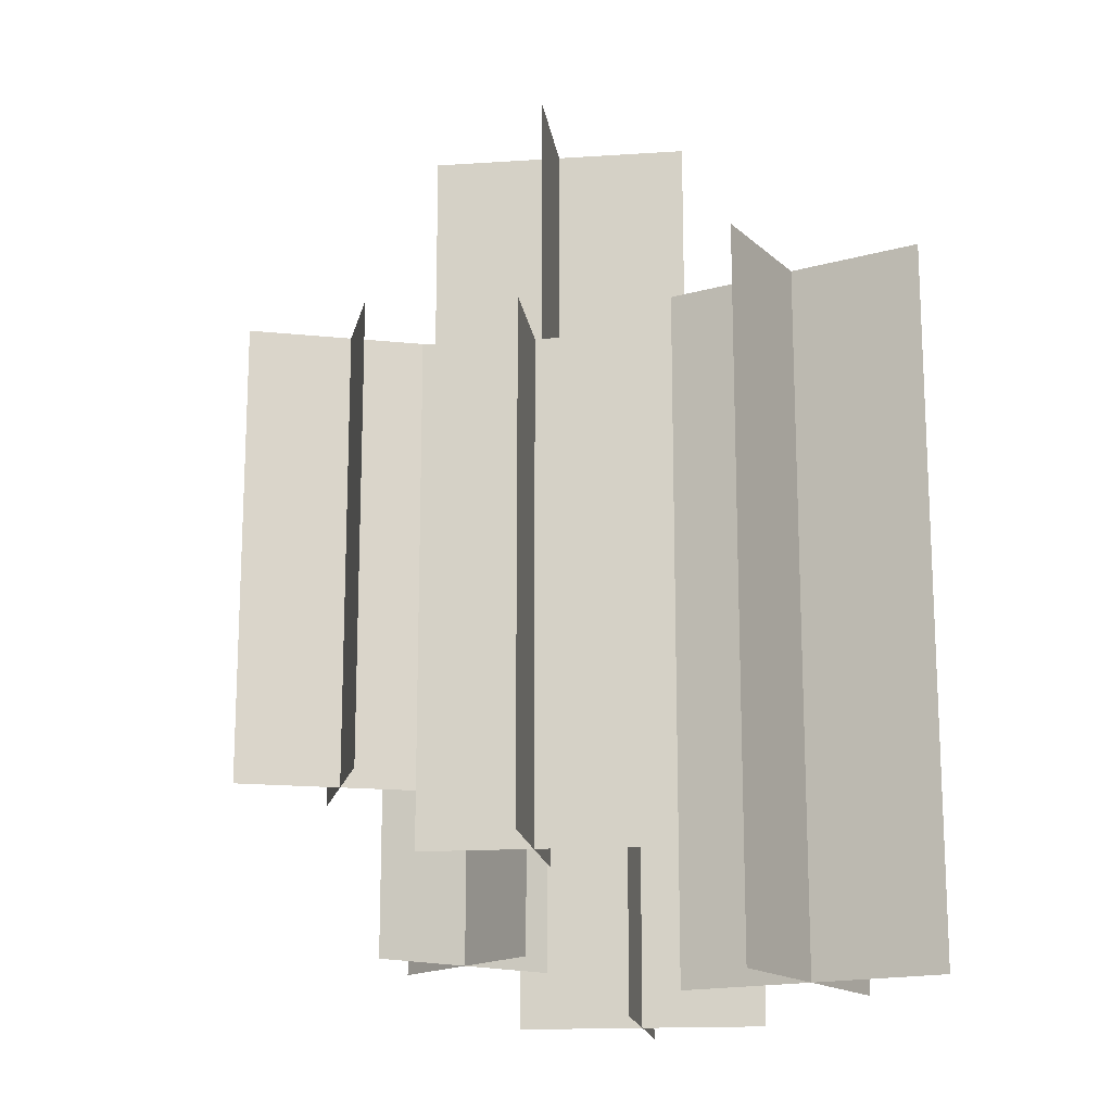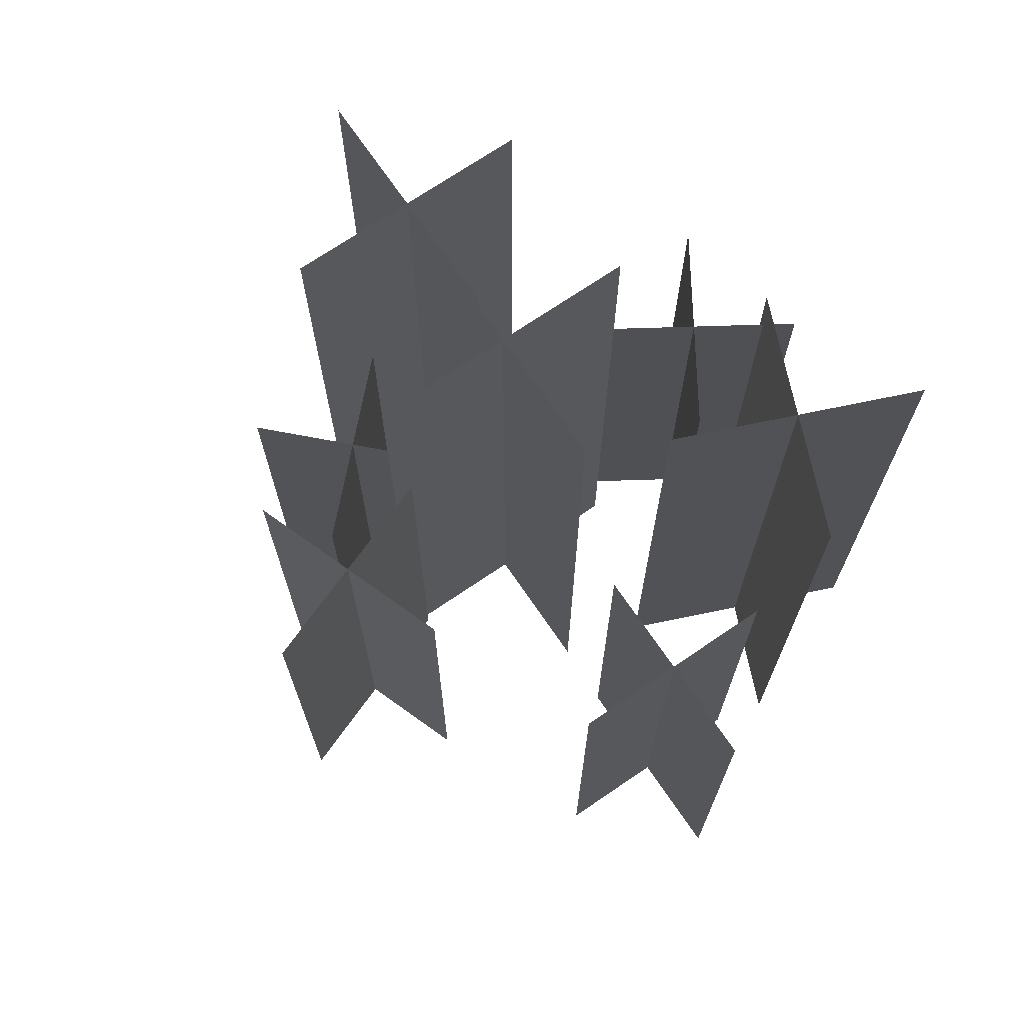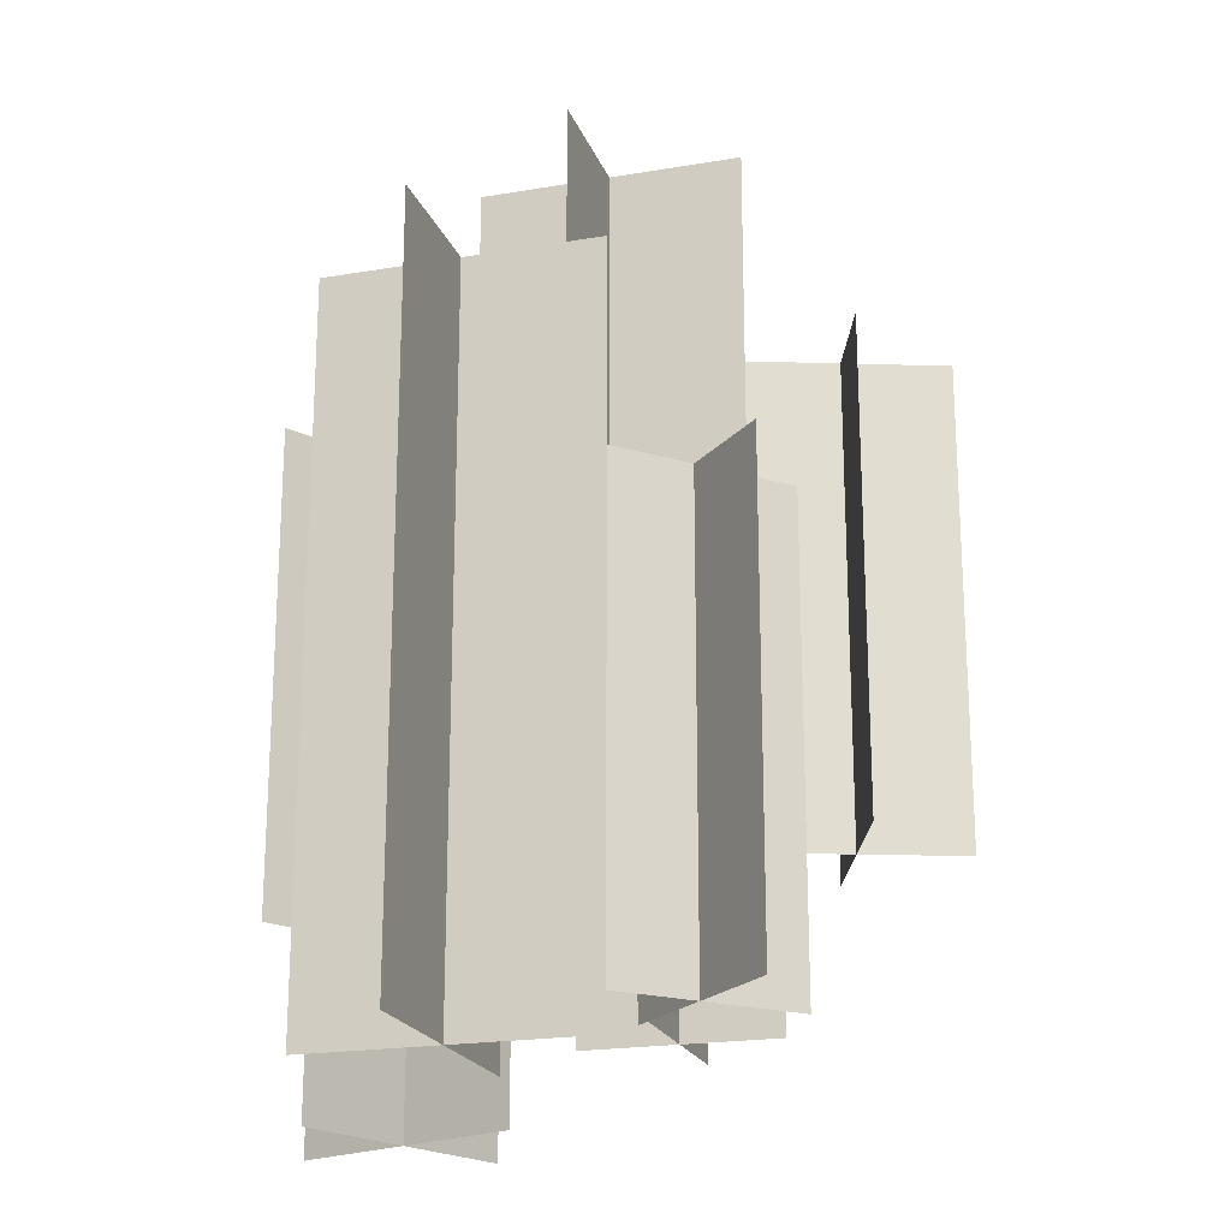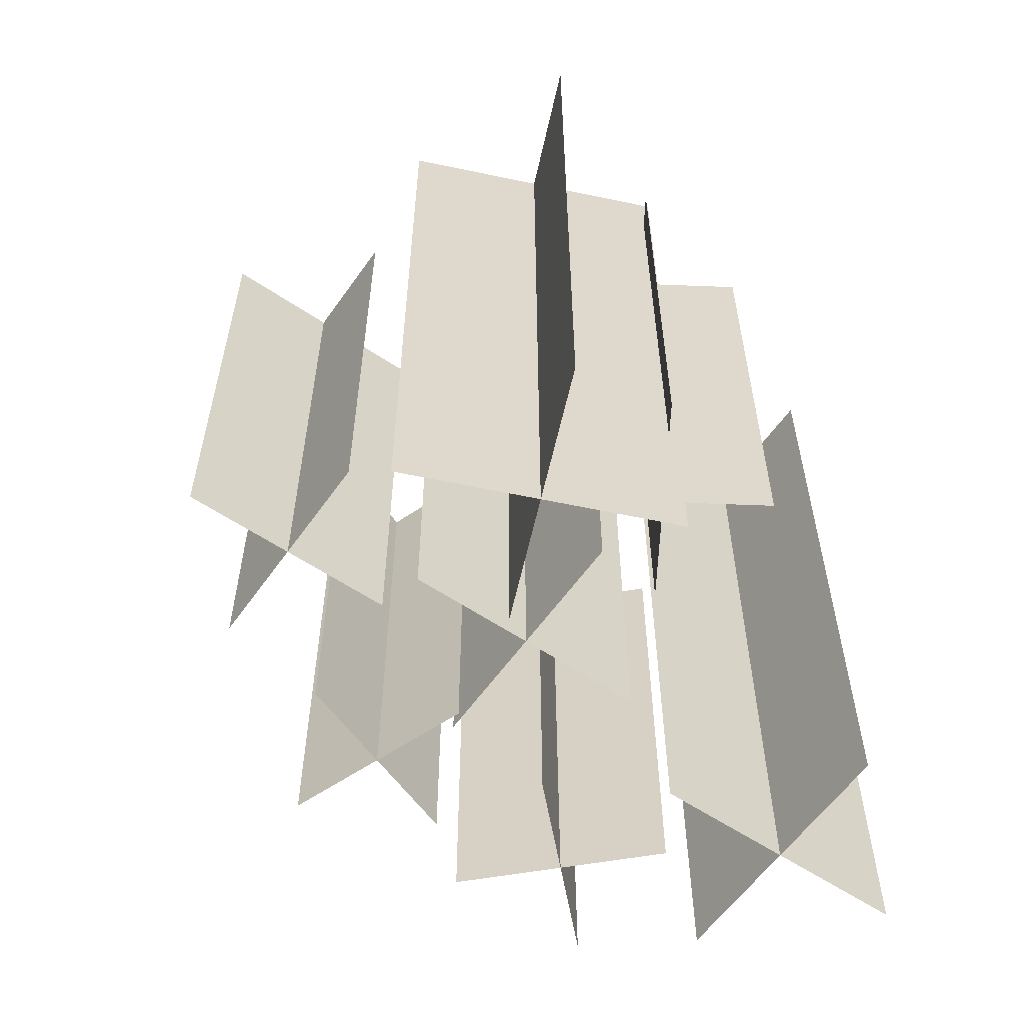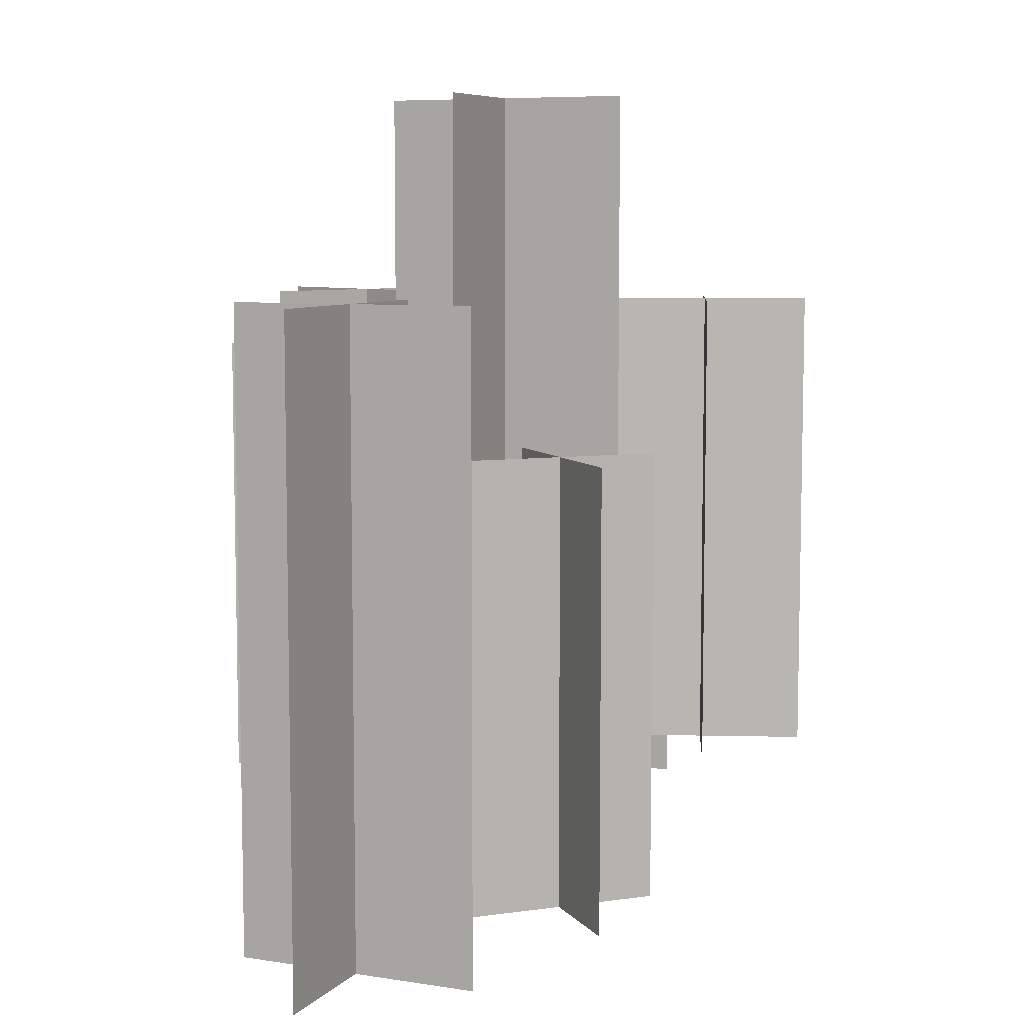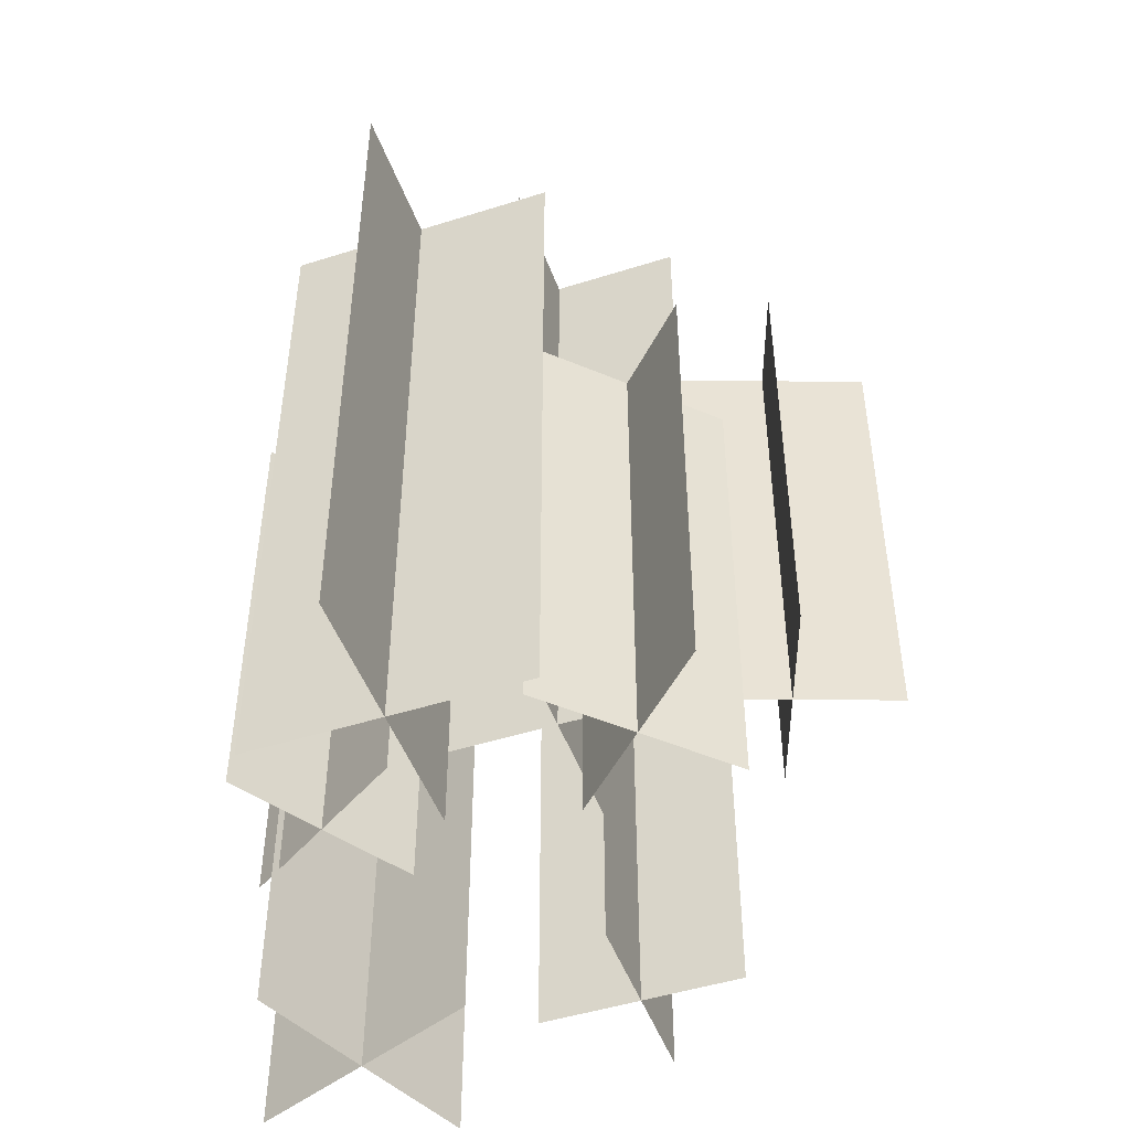
<metadata>
{"format":"obj","ext":"obj","renderer":"f3d","projection":"perspective","resolution":1024,"background":"white","views":[{"elev":-16.1,"azim":-107.2,"up":"+Y"},{"elev":71.2,"azim":-149.3,"up":"+Y"},{"elev":-20.7,"azim":82.0,"up":"+Y"},{"elev":-58.5,"azim":-59.8,"up":"+Y"},{"elev":7.5,"azim":88.5,"up":"+Y"},{"elev":-48.0,"azim":84.6,"up":"+Y"}]}
</metadata>
<code>
o cube_1
v 0.566 0.75 0.3584
v 0.566 0.75 0.3584
v 0.566 -0.0625 0.3584
v 0.566 -0.0625 0.3584
v 0.434 0.75 0.6416
v 0.434 0.75 0.6416
v 0.434 -0.0625 0.6416
v 0.434 -0.0625 0.6416
f 4 7 5 2
f 3 4 2 1
f 8 3 1 6
f 7 8 6 5
f 6 1 2 5
f 7 4 3 8
o cube_2
v 0.6416 0.75 0.566
v 0.6416 0.75 0.566
v 0.6416 -0.0625 0.566
v 0.6416 -0.0625 0.566
v 0.3584 0.75 0.434
v 0.3584 0.75 0.434
v 0.3584 -0.0625 0.434
v 0.3584 -0.0625 0.434
f 12 15 13 10
f 11 12 10 9
f 16 11 9 14
f 15 16 14 13
f 14 9 10 13
f 15 12 11 16
o cube_9
v 0.4804 0.4375 0.6828
v 0.4804 0.4375 0.6828
v 0.4804 -0.125 0.6828
v 0.4804 -0.125 0.6828
v 0.2696 0.4375 0.8172
v 0.2696 0.4375 0.8172
v 0.2696 -0.125 0.8172
v 0.2696 -0.125 0.8172
f 20 23 21 18
f 19 20 18 17
f 24 19 17 22
f 23 24 22 21
f 22 17 18 21
f 23 20 19 24
o cube_10
v 0.4422 0.4375 0.8554
v 0.4422 0.4375 0.8554
v 0.4422 -0.125 0.8554
v 0.4422 -0.125 0.8554
v 0.3078 0.4375 0.6446
v 0.3078 0.4375 0.6446
v 0.3078 -0.125 0.6446
v 0.3078 -0.125 0.6446
f 28 31 29 26
f 27 28 26 25
f 32 27 25 30
f 31 32 30 29
f 30 25 26 29
f 31 28 27 32
o cube_12
v 0.687 0.5 0.2609
v 0.687 0.5 0.2609
v 0.687 -0.0625 0.2609
v 0.687 -0.0625 0.2609
v 0.438 0.5 0.2391
v 0.438 0.5 0.2391
v 0.438 -0.0625 0.2391
v 0.438 -0.0625 0.2391
f 36 39 37 34
f 35 36 34 33
f 40 35 33 38
f 39 40 38 37
f 38 33 34 37
f 39 36 35 40
o cube_11
v 0.5516 0.5 0.3745
v 0.5516 0.5 0.3745
v 0.5516 -0.0625 0.3745
v 0.5516 -0.0625 0.3745
v 0.5734 0.5 0.1255
v 0.5734 0.5 0.1255
v 0.5734 -0.0625 0.1255
v 0.5734 -0.0625 0.1255
f 44 47 45 42
f 43 44 42 41
f 48 43 41 46
f 47 48 46 45
f 46 41 42 45
f 47 44 43 48
o cube_13
v 0.07421 0.375 0.3222
v 0.07421 0.375 0.3222
v 0.07421 -0.1875 0.3222
v 0.07421 -0.1875 0.3222
v 0.3008 0.375 0.4278
v 0.3008 0.375 0.4278
v 0.3008 -0.1875 0.4278
v 0.3008 -0.1875 0.4278
f 52 55 53 50
f 51 52 50 49
f 56 51 49 54
f 55 56 54 53
f 54 49 50 53
f 55 52 51 56
o cube_14
v 0.2403 0.375 0.2617
v 0.2403 0.375 0.2617
v 0.2403 -0.1875 0.2617
v 0.2403 -0.1875 0.2617
v 0.1347 0.375 0.4883
v 0.1347 0.375 0.4883
v 0.1347 -0.1875 0.4883
v 0.1347 -0.1875 0.4883
f 60 63 61 58
f 59 60 58 57
f 64 59 57 62
f 63 64 62 61
f 62 57 58 61
f 63 60 59 64
o cube_15
v 0.7303 0.3125 0.555
v 0.7303 0.3125 0.555
v 0.7303 -0.25 0.555
v 0.7303 -0.25 0.555
v 0.6447 0.3125 0.32
v 0.6447 0.3125 0.32
v 0.6447 -0.25 0.32
v 0.6447 -0.25 0.32
f 68 71 69 66
f 67 68 66 65
f 72 67 65 70
f 71 72 70 69
f 70 65 66 69
f 71 68 67 72
o cube_16
v 0.57 0.3125 0.4803
v 0.57 0.3125 0.4803
v 0.57 -0.25 0.4803
v 0.57 -0.25 0.4803
v 0.805 0.3125 0.3947
v 0.805 0.3125 0.3947
v 0.805 -0.25 0.3947
v 0.805 -0.25 0.3947
f 76 79 77 74
f 75 76 74 73
f 80 75 73 78
f 79 80 78 77
f 78 73 74 77
f 79 76 75 80
o cube_4
v 0.816 0.5 0.5459
v 0.816 0.5 0.5459
v 0.816 -0.3125 0.5459
v 0.816 -0.3125 0.5459
v 0.684 0.5 0.8291
v 0.684 0.5 0.8291
v 0.684 -0.3125 0.8291
v 0.684 -0.3125 0.8291
f 84 87 85 82
f 83 84 82 81
f 88 83 81 86
f 87 88 86 85
f 86 81 82 85
f 87 84 83 88
o cube_3
v 0.8916 0.5 0.7535
v 0.8916 0.5 0.7535
v 0.8916 -0.3125 0.7535
v 0.8916 -0.3125 0.7535
v 0.6084 0.5 0.6215
v 0.6084 0.5 0.6215
v 0.6084 -0.3125 0.6215
v 0.6084 -0.3125 0.6215
f 92 95 93 90
f 91 92 90 89
f 96 91 89 94
f 95 96 94 93
f 94 89 90 93
f 95 92 91 96
o cube_5
v 0.3183 0.5 0.5819
v 0.3183 0.5 0.5819
v 0.3183 -0.3125 0.5819
v 0.3183 -0.3125 0.5819
v 0.08793 0.5 0.7931
v 0.08793 0.5 0.7931
v 0.08793 -0.3125 0.7931
v 0.08793 -0.3125 0.7931
f 100 103 101 98
f 99 100 98 97
f 104 99 97 102
f 103 104 102 101
f 102 97 98 101
f 103 100 99 104
o cube_6
v 0.3087 0.5 0.8027
v 0.3087 0.5 0.8027
v 0.3087 -0.3125 0.8027
v 0.3087 -0.3125 0.8027
v 0.09756 0.5 0.5723
v 0.09756 0.5 0.5723
v 0.09756 -0.3125 0.5723
v 0.09756 -0.3125 0.5723
f 108 111 109 106
f 107 108 106 105
f 112 107 105 110
f 111 112 110 109
f 110 105 106 109
f 111 108 107 112

</code>
